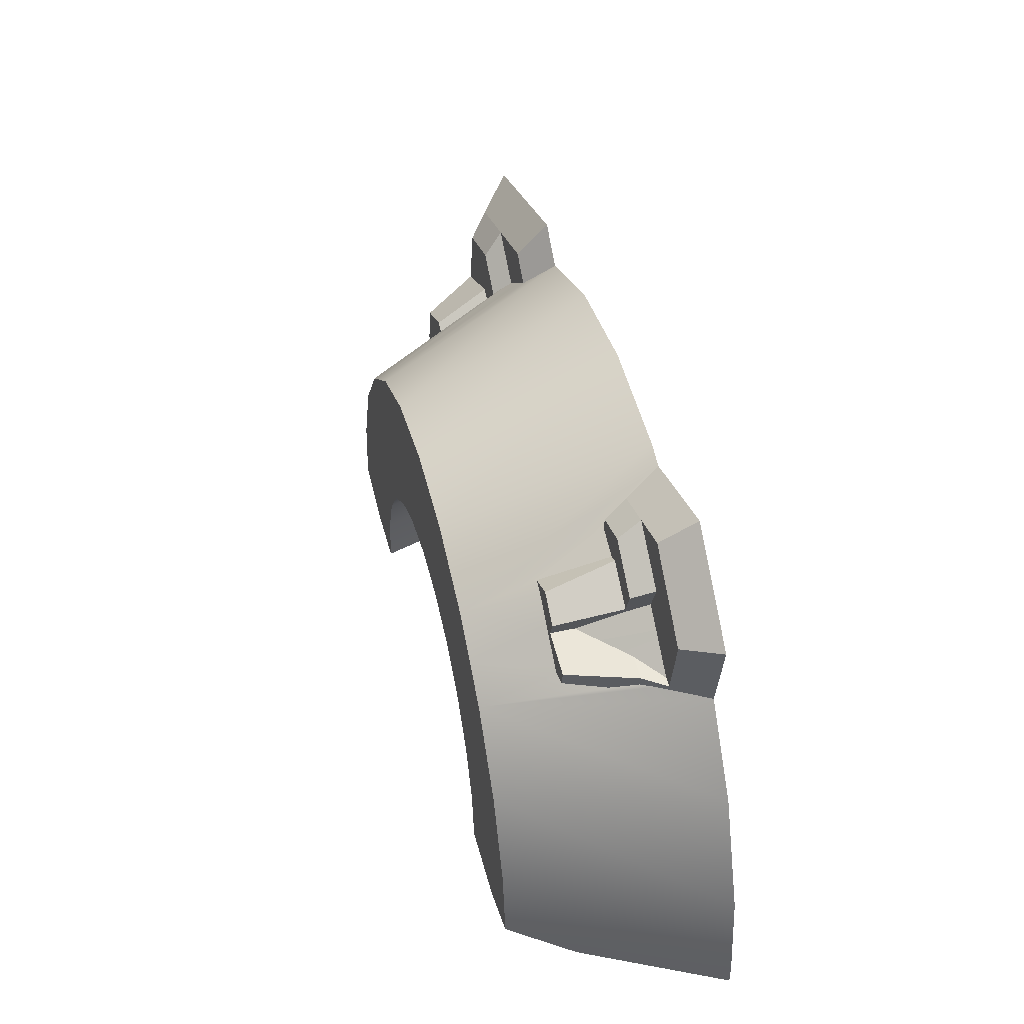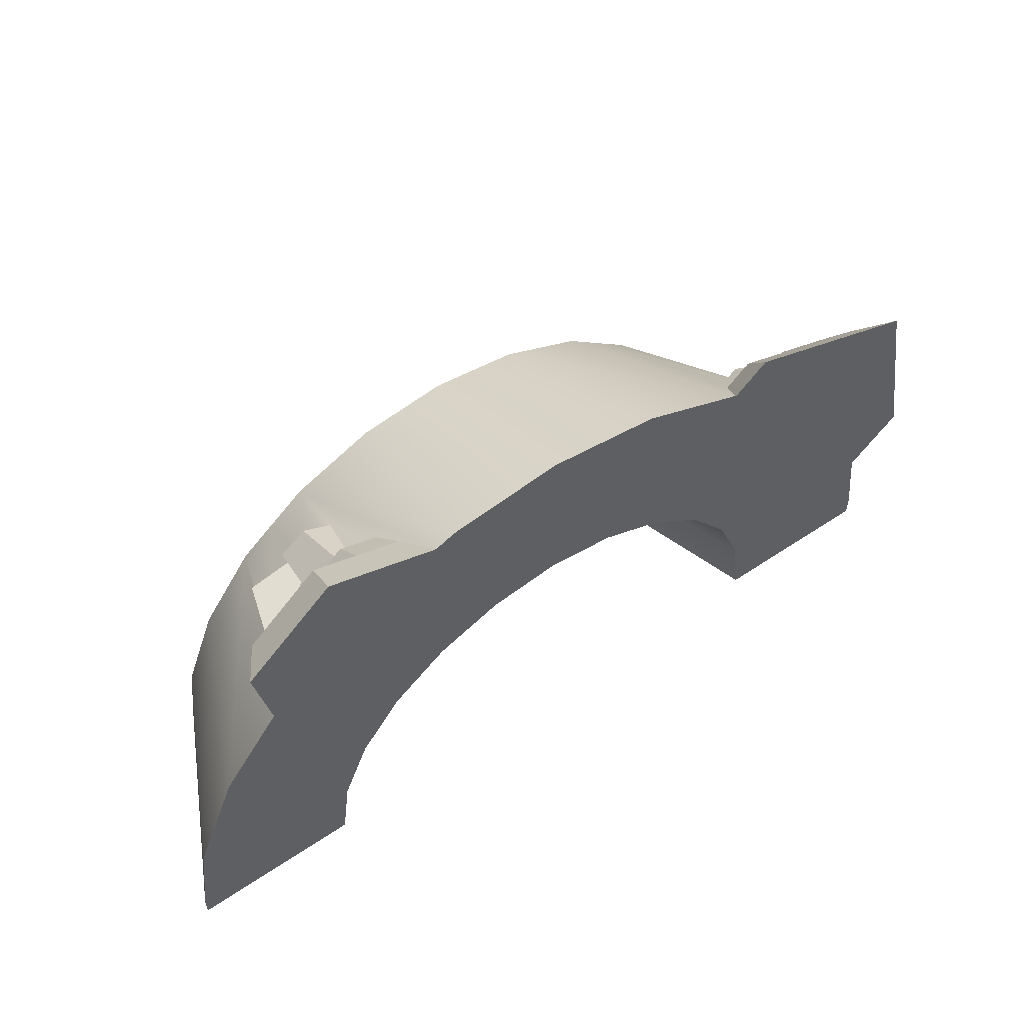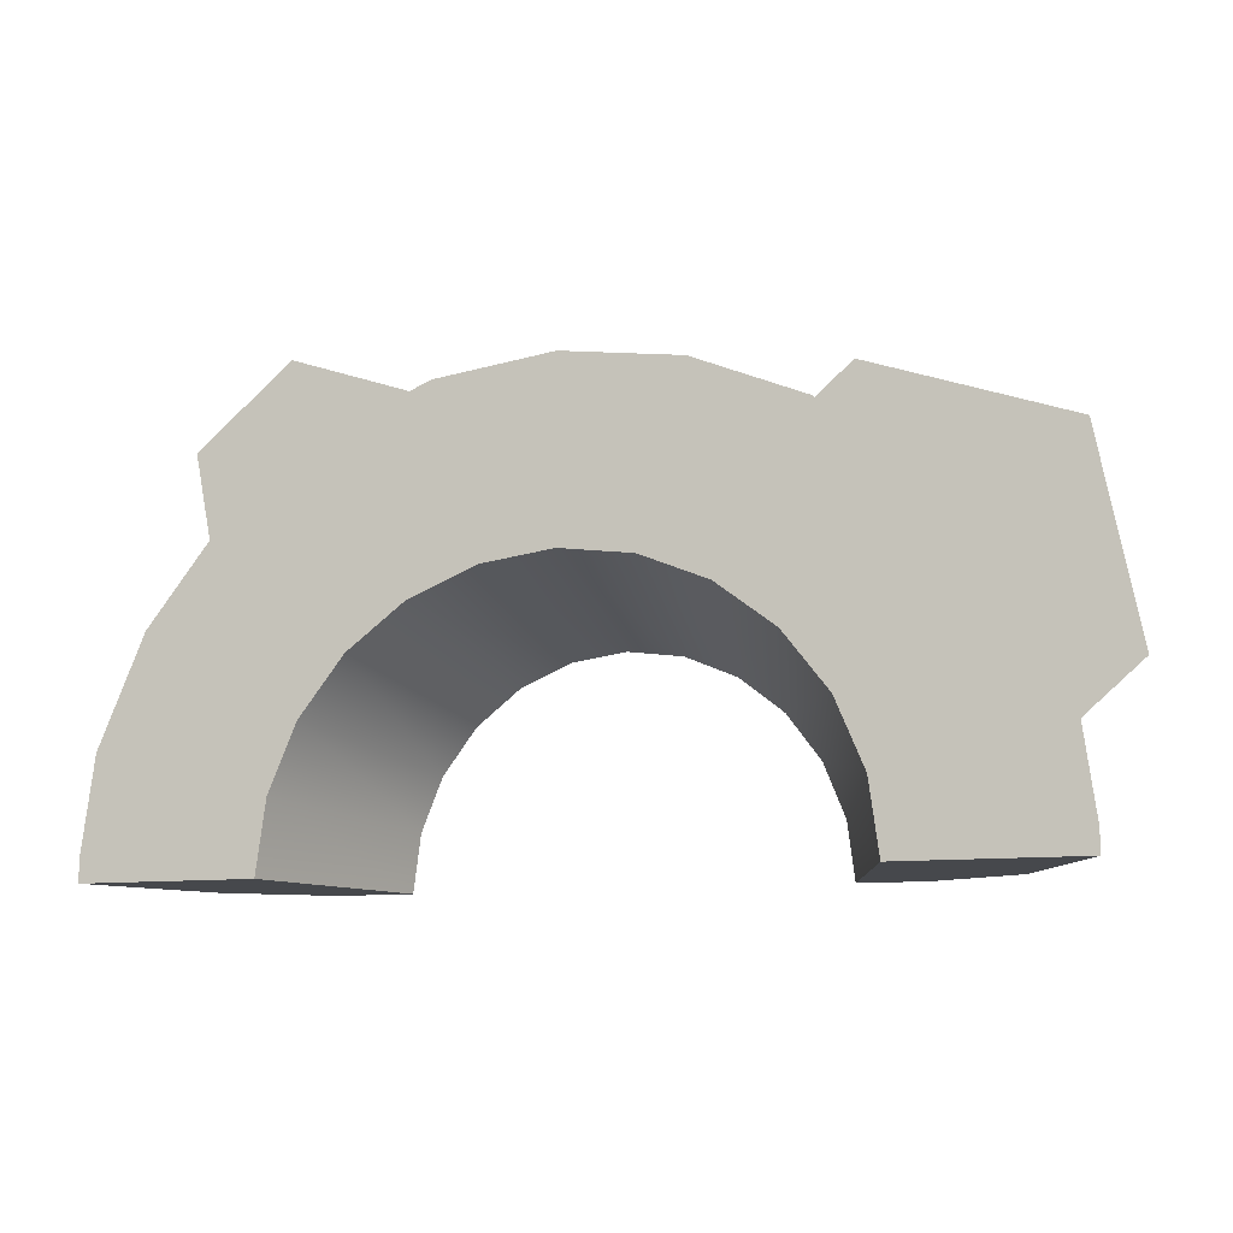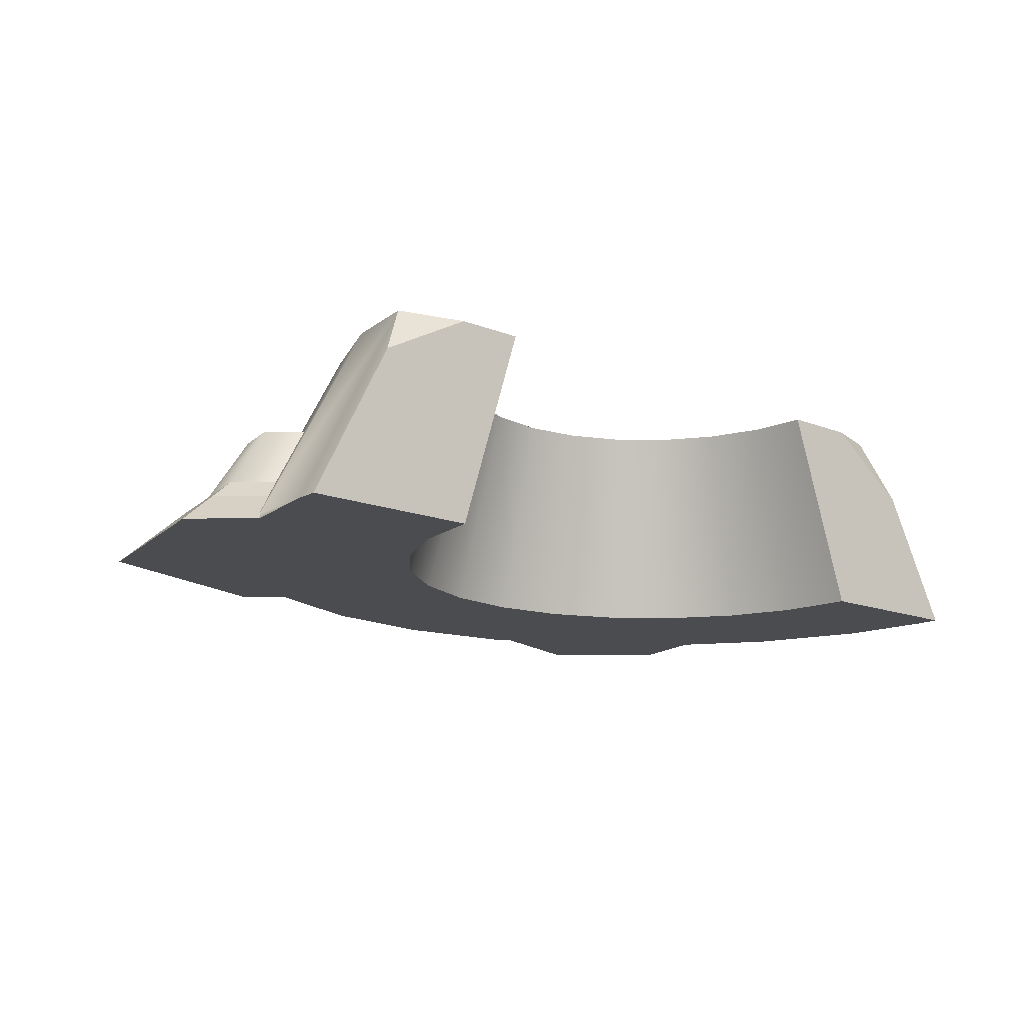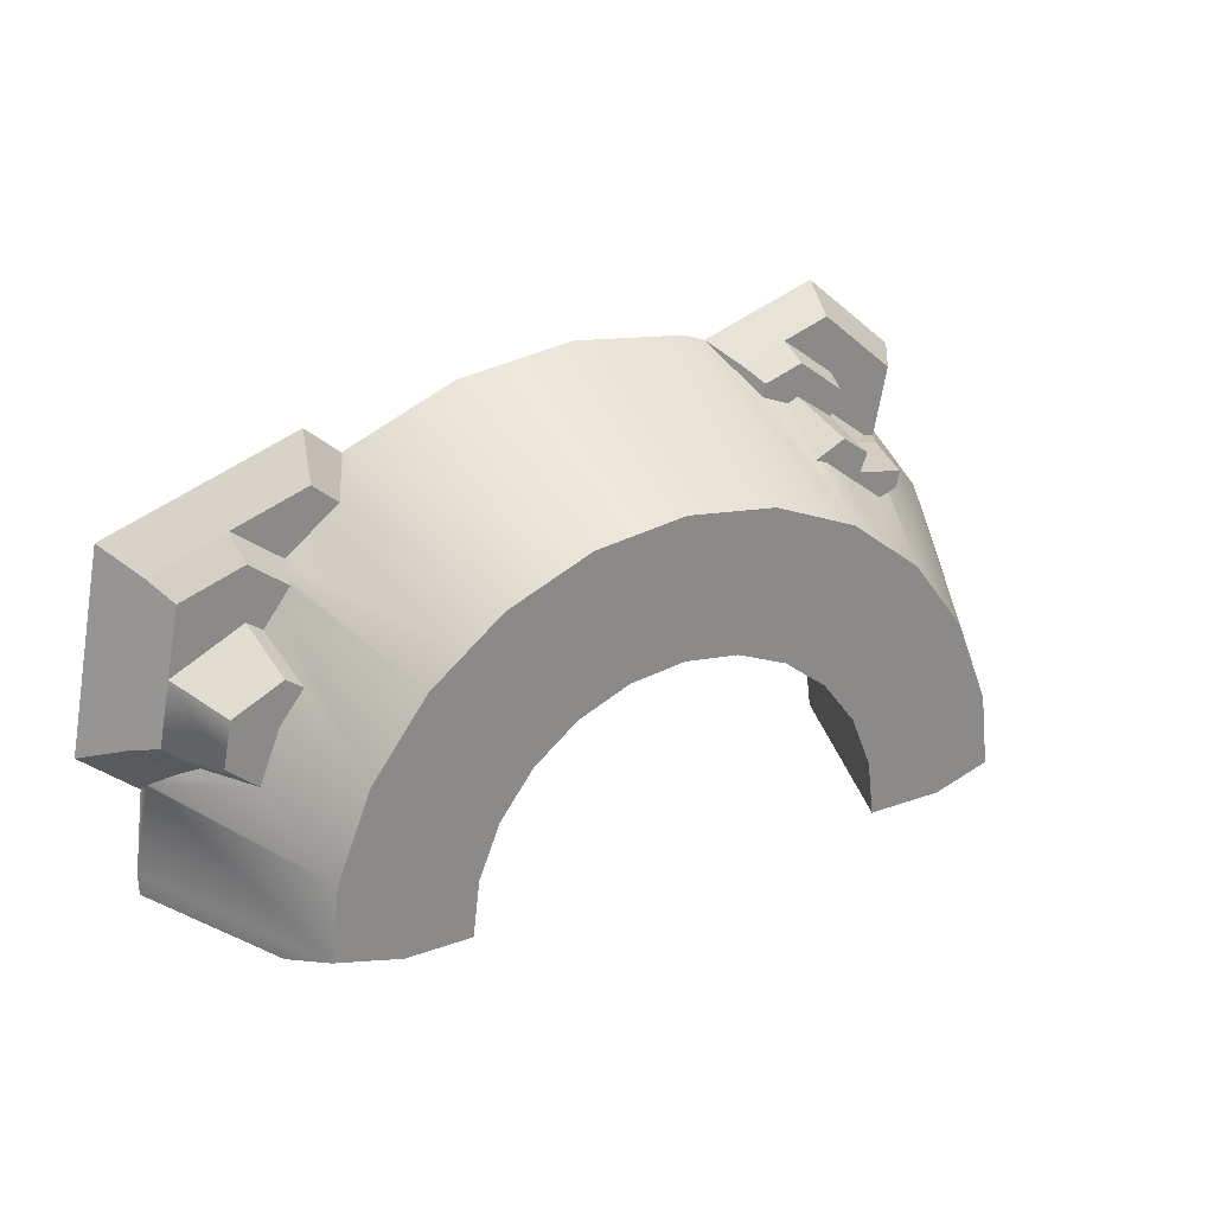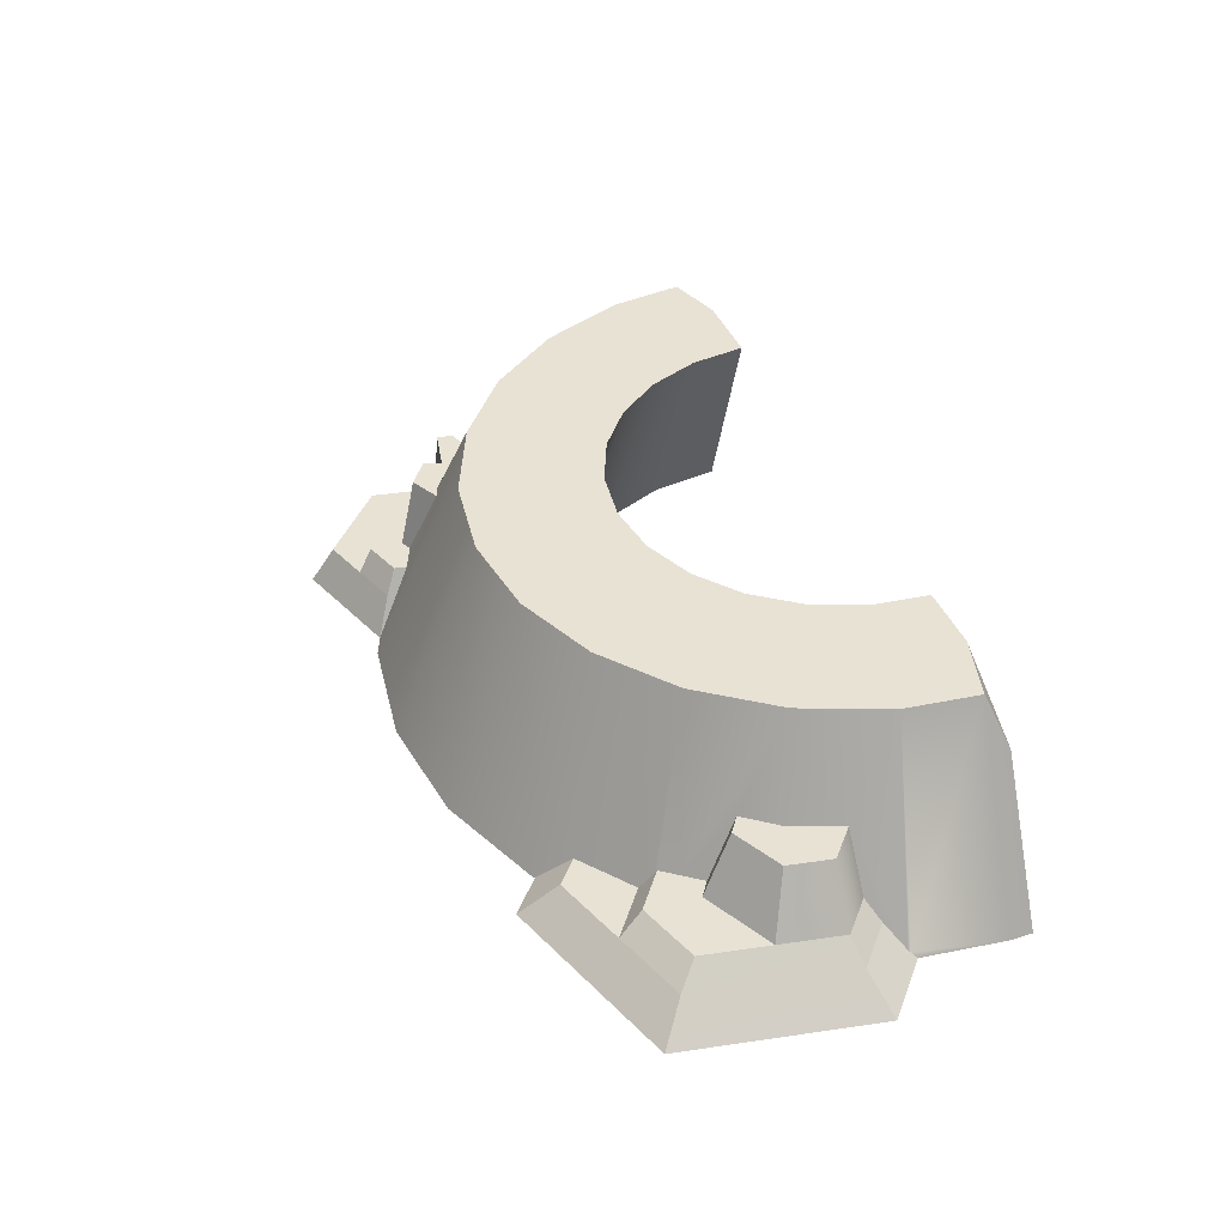
<metadata>
{"format":"obj","ext":"obj","renderer":"f3d","projection":"perspective","resolution":1024,"background":"white","views":[{"elev":45.5,"azim":-104.6,"up":"+Z"},{"elev":55.4,"azim":-35.3,"up":"+Z"},{"elev":-11.1,"azim":17.7,"up":"+Z"},{"elev":-14.9,"azim":140.1,"up":"+Y"},{"elev":27.1,"azim":151.2,"up":"+Z"},{"elev":40.9,"azim":68.9,"up":"+Y"}]}
</metadata>
<code>
o snowFort
v -2.439 0.6917 1.599
v -2.121 0.6917 1.73
v -2.058 0.6917 1.406
v -2.15 0.6917 1.875
v -2.589 0.6917 2.027
v -2.555 0.6917 1.657
v -2.987 0.6917 1.346
v -3.1 0.6917 1.634
v 3.877 1.246 -0.9652
v 4.119 1.246 -0.1567
v 4.219 1.246 -0.6686
v 3.546 1.246 0.1337
v 3.847 1.246 -0.8915
v 3.636 1.246 -0.3624
v 3.359 1.246 -0.00116
v 3.493 0.5821 0.3501
v 3.664 0.5821 0.4739
v -2.215 2.324 0.898
v -1.811 -0 2.195
v -1.57 -0 2.295
v -2 0.421 1.912
v -2.286 1.481 1.278
v -2.429 1.481 1.219
v 3.154 0.4121 0.8967
v 2.765 0.3543 1.229
v 3.14 0.3543 0.9411
v 2.156 2.324 0.552
v 3.557 2.324 -1.586
v 4.648 0.09344 -1.332
v 4.427 0.3543 -1.138
v 4.248 0.5821 -1
v -3.984 -0 0.813
v -3.031 2.324 0.2478
v -4.675 0 -0.0881
v -3.669 0.5394 0.8032
v -3.738 0.421 0.8056
v 1.722 2.324 0.898
v 2.535 0.3543 1.408
v 2.698 0.3543 1.282
v 2.311 -0 1.784
v 2.339 -0 1.762
v 3.164 2.324 -0.5995
v 3.181 0.5277 0.8068
v 2.538 2.324 0.2478
v 4.663 0.06927 -1.355
v 3.665 2.324 -2.439
v -2.279 1.481 1.275
v -2.626 1.481 1.451
v -3.578 0.6917 0.7842
v -3.465 0.9976 0.692
v -3.162 1.415 0.6793
v 4.706 0 -1.419
v 4.895 0.3543 -0.7315
v 5.326 0 -0.8802
v 3.318 0.5821 0.5777
v 3.185 0.5821 0.7581
v 3.608 0.5821 1.083
v 3.683 0.3543 1.358
v 4.625 0.5821 -0.6723
v 4.546 0.3543 1.061
v 2.732 -0 2.104
v 4.891 -0 1.361
v 2.82 0.3543 1.656
v 4.333 0.5821 0.8335
v 4.483 0.5821 0.05902
v -3.603 0.6917 0.9157
v -3.751 0.421 0.8708
v -3.325 1.481 0.7498
v -3.361 1.481 0.932
v -2.858 1.207 1.04
v -2.929 1.481 1.233
v -2.85 1.481 1.031
v -2.955 0.6917 1.265
v -3.151 0.421 1.726
v -2.543 0.421 2.193
v -3.067 0.421 2.373
v -4.163 -0 1.737
v -3.119 -0 2.645
v -3.902 0.421 1.647
v -2.02 0.421 2.013
v -3.116 1.481 0.6776
v -3.015 0.421 1.377
v -3.254 0.7818 0.9801
v -3.34 0.6917 0.9669
v -3.06 0.9939 1.009
v 4.833 0 -2.645
v 4.833 0 -2.387
v 2.874 0 -2.645
v 2.768 0 -1.837
v 2.456 0 -1.085
v 1.96 0 -0.4385
v 1.077 -0 2.295
v 1.314 -0 0.05738
v 0.5612 -0 0.3691
v -0.2464 -0 2.469
v -0.2464 -0 0.4754
v -1.054 -0 0.3691
v -1.807 -0 0.05738
v -2.453 0 -0.4385
v -2.949 0 -1.085
v -3.261 0 -1.837
v -3.367 0 -2.645
v -5.326 0 -2.645
v -5.186 0 -1.321
v -5.326 0 -2.387
v -2.909 1.481 0.8419
v -2.705 1.481 0.9987
v -3.645 0.421 0.8914
v -3.237 0.421 1.206
v -3.306 0.421 1.151
v -0.8683 2.324 -0.2337
v -1.448 2.324 -0.4831
v 2.074 2.324 -1.999
v 2.156 2.324 -2.645
v -0.2464 2.324 1.446
v -1.266 2.324 1.307
v 0.7727 2.324 1.307
v -4.05 2.324 -1.586
v -4.158 2.324 -2.439
v -3.657 2.324 -0.5995
v 1.453 2.324 -0.8798
v 1.834 2.324 -1.397
v -4.534 1.575 -2.645
v -2.649 2.324 -2.645
v -3.513 2.324 -2.645
v -2.567 2.324 -1.999
v 0.955 2.324 -0.4831
v 0.3755 2.324 -0.2337
v -0.2464 2.324 -0.1487
v -1.945 2.324 -0.8798
v 2.911 2.324 -2.645
v -2.327 2.324 -1.397
v -2.649 2.324 0.552
v 3.948 1.761 -2.645
f 1 2 3
f 1 4 2
f 4 1 5
f 5 1 6
f 5 6 7
f 5 7 8
f 9 10 11
f 10 9 12
f 12 9 13
f 12 13 14
f 12 14 15
f 12 16 17
f 16 12 15
f 18 19 20
f 19 18 21
f 21 18 2
f 2 18 22
f 2 22 1
f 22 18 23
f 24 25 26
f 25 24 27
f 28 9 29
f 9 28 13
f 29 9 30
f 30 9 31
f 32 33 34
f 33 32 35
f 35 32 36
f 37 38 39
f 40 38 37
f 38 40 41
f 42 13 28
f 13 42 14
f 43 27 24
f 27 43 44
f 28 45 46
f 45 28 29
f 47 1 3
f 1 47 22
f 22 6 1
f 6 22 48
f 49 33 35
f 33 49 50
f 33 50 51
f 52 53 54
f 53 52 29
f 53 29 30
f 29 52 45
f 44 55 42
f 55 44 56
f 56 44 43
f 27 39 25
f 39 27 37
f 57 26 58
f 26 57 24
f 24 57 43
f 43 57 56
f 30 59 53
f 59 30 31
f 60 61 62
f 61 60 58
f 61 58 63
f 17 64 65
f 64 17 57
f 57 17 16
f 57 16 56
f 56 16 55
f 9 59 31
f 59 9 11
f 59 60 53
f 60 59 65
f 60 65 64
f 38 61 63
f 61 38 41
f 10 17 65
f 17 10 12
f 64 58 60
f 58 64 57
f 26 63 58
f 63 26 25
f 63 25 39
f 63 39 38
f 53 62 54
f 62 53 60
f 35 66 49
f 66 35 36
f 66 36 67
f 49 68 50
f 68 49 69
f 69 49 66
f 70 71 72
f 71 70 73
f 71 73 7
f 5 74 75
f 74 5 8
f 48 7 6
f 7 48 71
f 76 77 78
f 77 76 79
f 4 21 2
f 21 4 80
f 68 51 50
f 51 68 81
f 32 67 36
f 67 32 77
f 67 77 79
f 82 7 73
f 7 82 8
f 8 82 74
f 83 66 84
f 66 83 69
f 69 83 85
f 69 85 70
f 69 70 72
f 52 86 87
f 86 52 88
f 52 61 88
f 52 62 61
f 62 52 54
f 88 61 89
f 89 61 90
f 90 61 41
f 90 41 91
f 91 41 40
f 91 40 92
f 91 92 93
f 93 92 94
f 94 92 95
f 94 95 96
f 96 95 20
f 96 20 97
f 97 20 98
f 98 20 19
f 98 19 99
f 99 19 78
f 99 78 100
f 100 78 101
f 101 78 77
f 101 77 32
f 101 32 102
f 32 103 102
f 103 32 34
f 103 34 104
f 103 104 105
f 19 21 80
f 106 72 107
f 72 106 69
f 69 106 81
f 69 81 68
f 71 107 72
f 48 107 71
f 48 23 107
f 23 48 22
f 11 65 59
f 65 11 10
f 84 67 108
f 67 84 66
f 109 74 82
f 79 74 109
f 76 74 79
f 74 76 75
f 79 109 110
f 79 110 108
f 79 108 67
f 111 98 112
f 113 114 88
f 115 95 92
f 18 20 116
f 111 97 98
f 117 92 40
f 118 119 105
f 33 120 34
f 120 118 104
f 121 122 90
f 117 40 37
f 115 92 117
f 121 91 93
f 116 20 95
f 34 120 104
f 105 123 103
f 123 105 119
f 123 102 103
f 102 123 124
f 124 123 125
f 101 124 126
f 127 94 128
f 127 93 94
f 121 93 127
f 91 121 90
f 104 118 105
f 116 95 115
f 42 15 14
f 15 42 55
f 15 55 16
f 129 97 111
f 112 99 130
f 129 96 97
f 131 28 46
f 28 131 42
f 42 131 44
f 44 131 114
f 44 114 27
f 27 114 113
f 27 113 37
f 37 113 122
f 37 122 121
f 37 121 117
f 117 121 127
f 117 127 128
f 117 128 115
f 115 128 129
f 115 129 111
f 115 111 116
f 116 111 112
f 116 112 18
f 18 112 130
f 18 130 132
f 18 132 133
f 133 132 126
f 133 126 124
f 133 124 125
f 133 125 33
f 33 125 120
f 120 125 119
f 120 119 118
f 46 86 134
f 86 46 87
f 125 123 119
f 112 98 99
f 90 122 89
f 99 132 130
f 99 100 132
f 46 134 131
f 100 126 132
f 101 102 124
f 100 101 126
f 114 86 88
f 86 114 134
f 134 114 131
f 128 94 96
f 122 113 89
f 89 113 88
f 128 96 129
f 45 87 46
f 87 45 52
f 18 107 23
f 107 18 133
f 133 106 107
f 133 81 106
f 33 81 133
f 81 33 51
f 80 78 19
f 78 80 76
f 76 80 75
f 4 75 80
f 75 4 5
f 110 84 108
f 84 110 83
f 85 110 109
f 110 85 83
f 73 109 82
f 109 73 85
f 85 73 70

</code>
